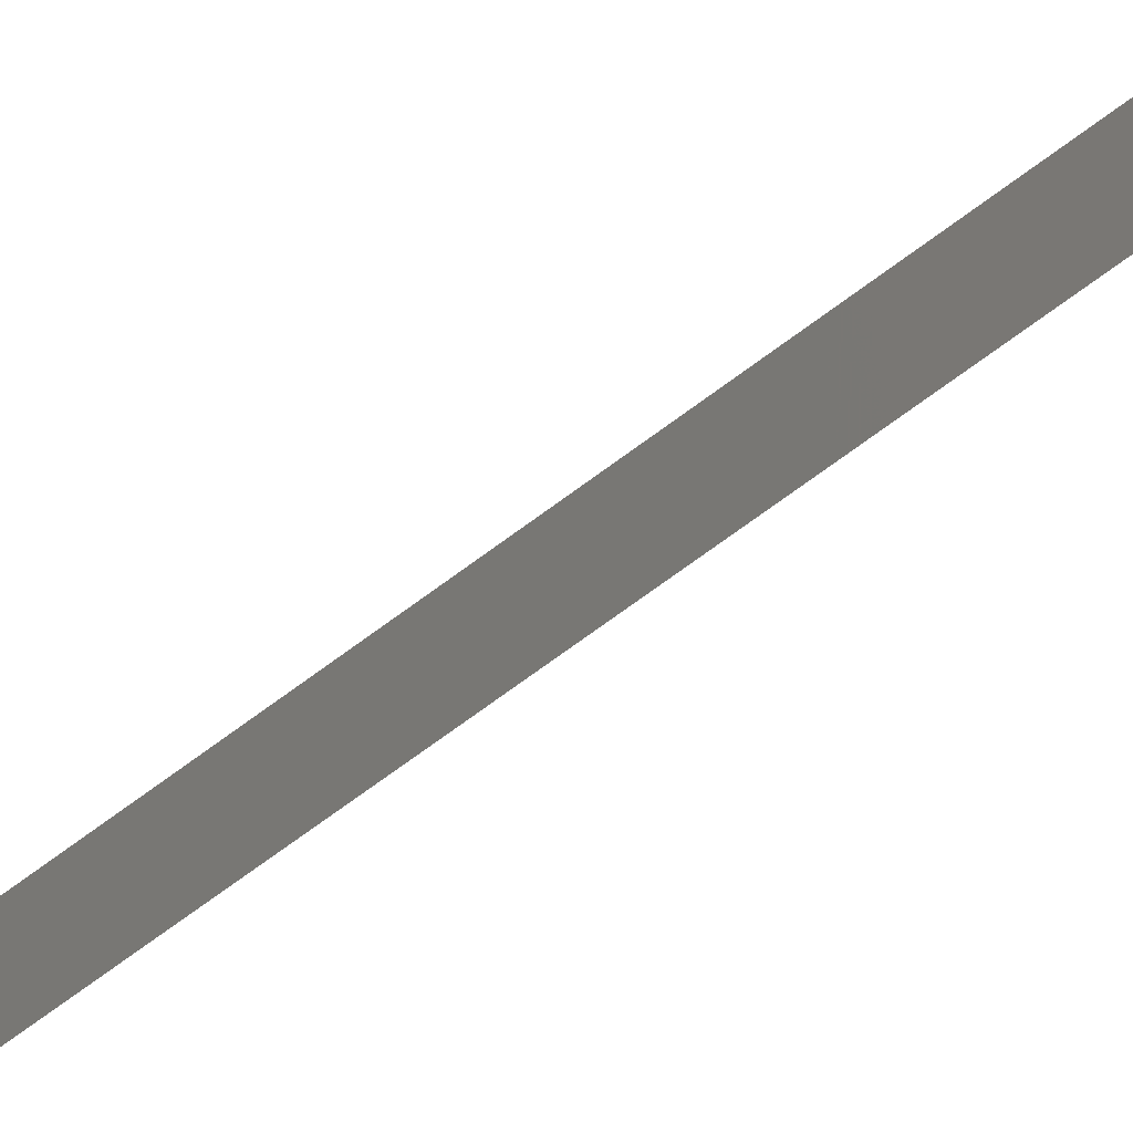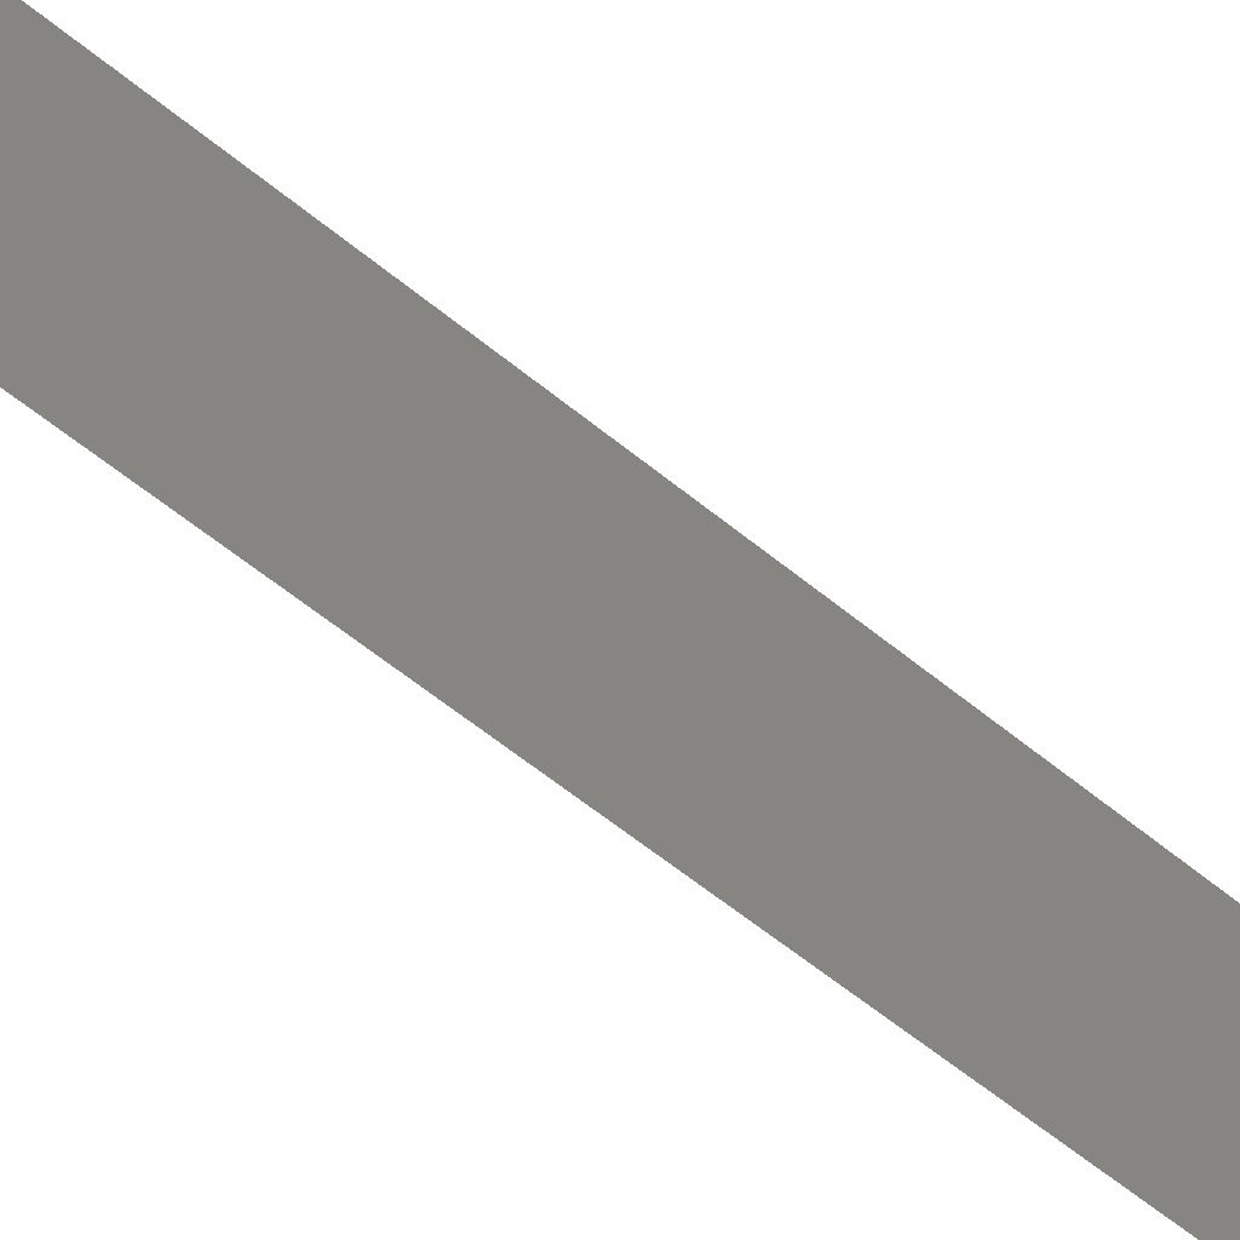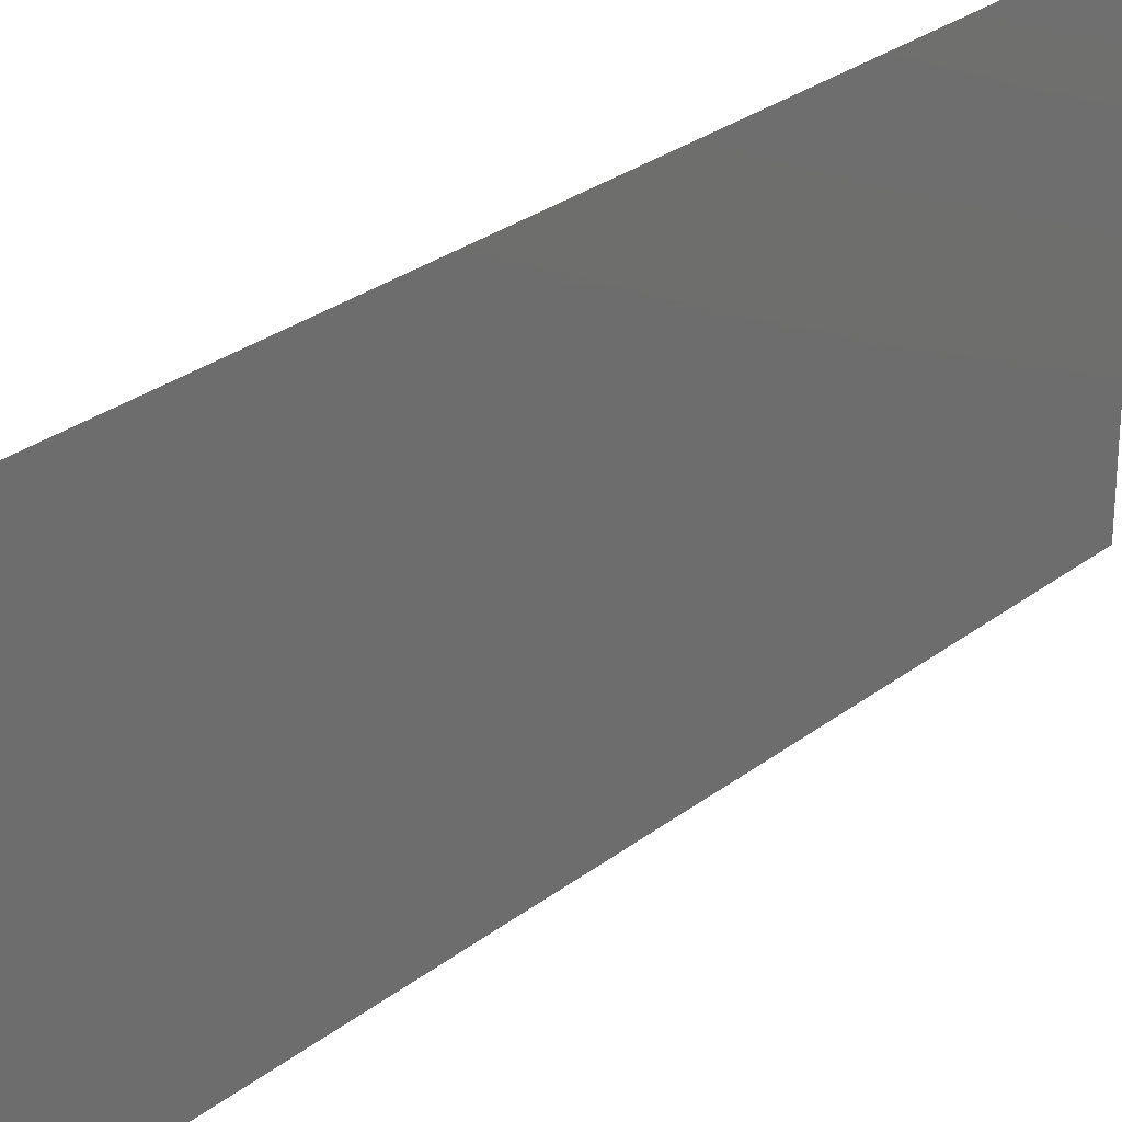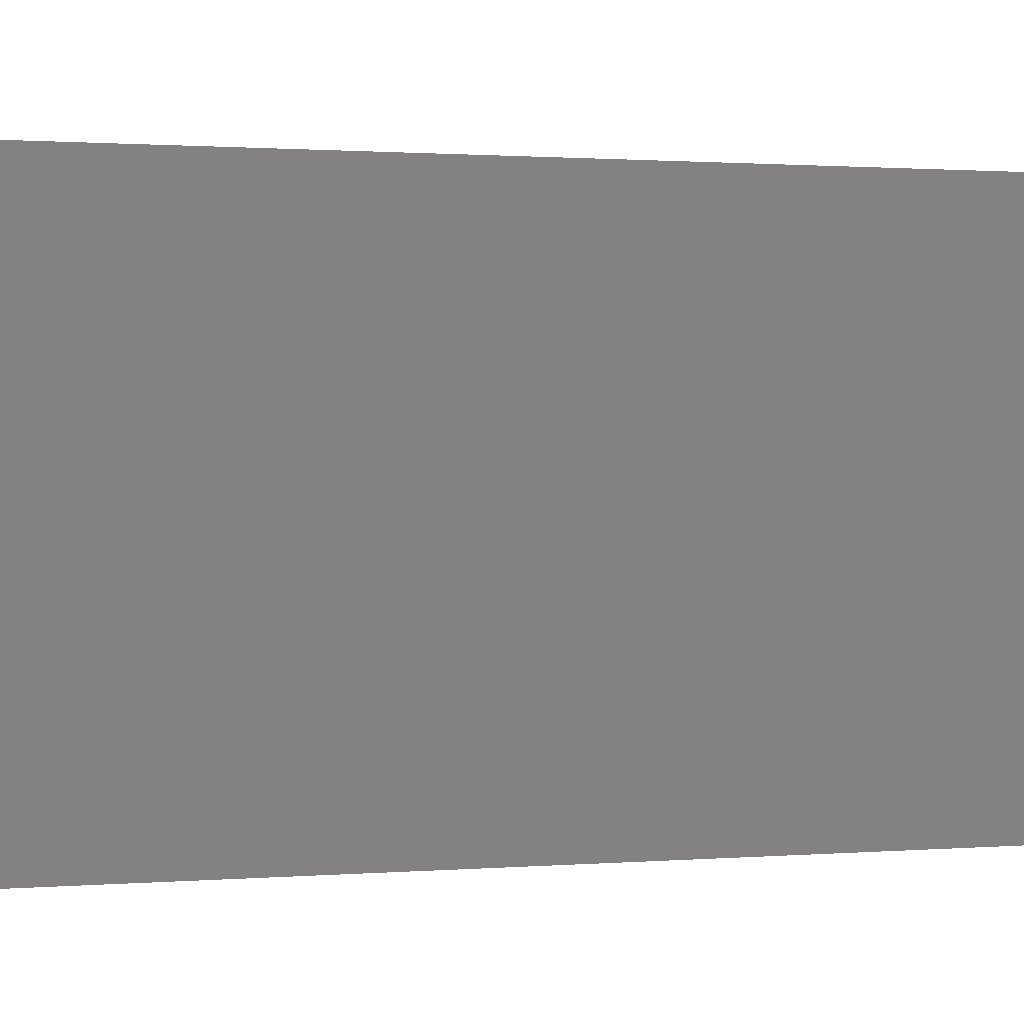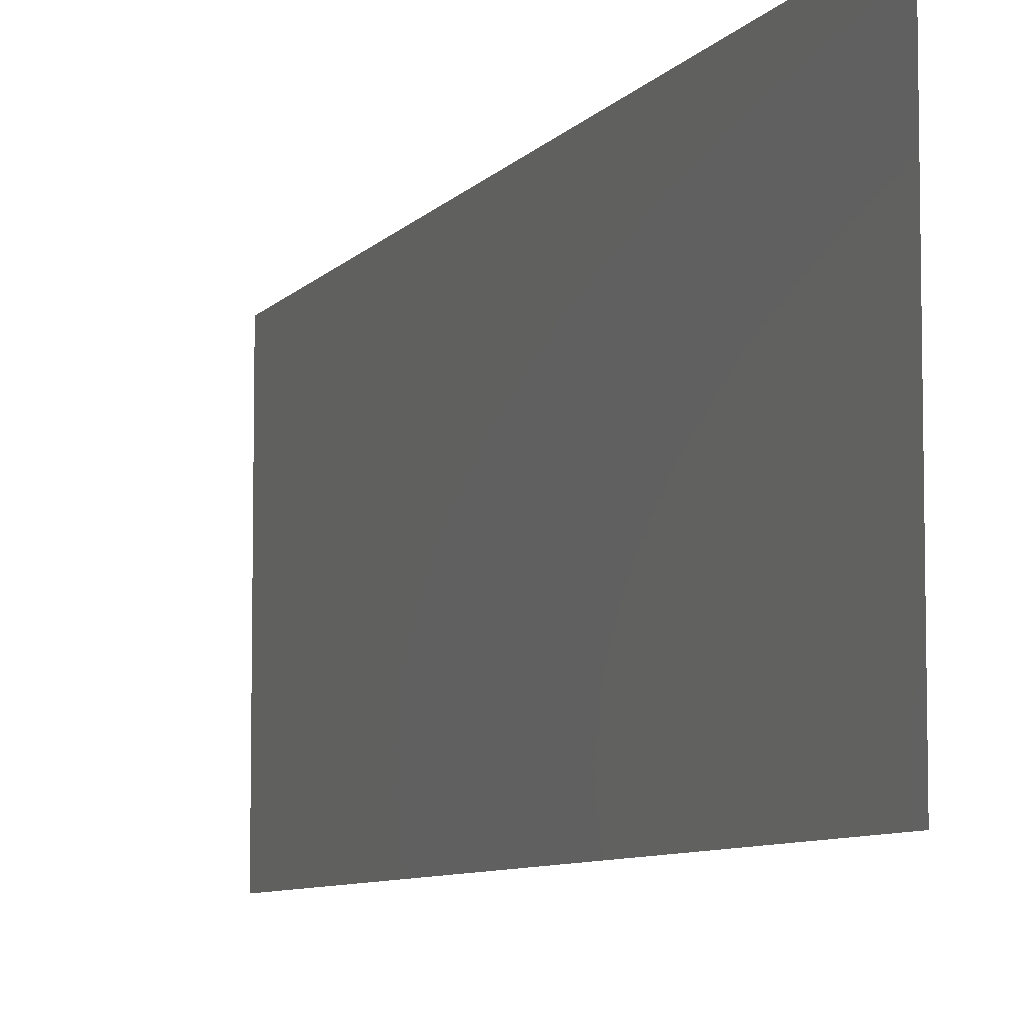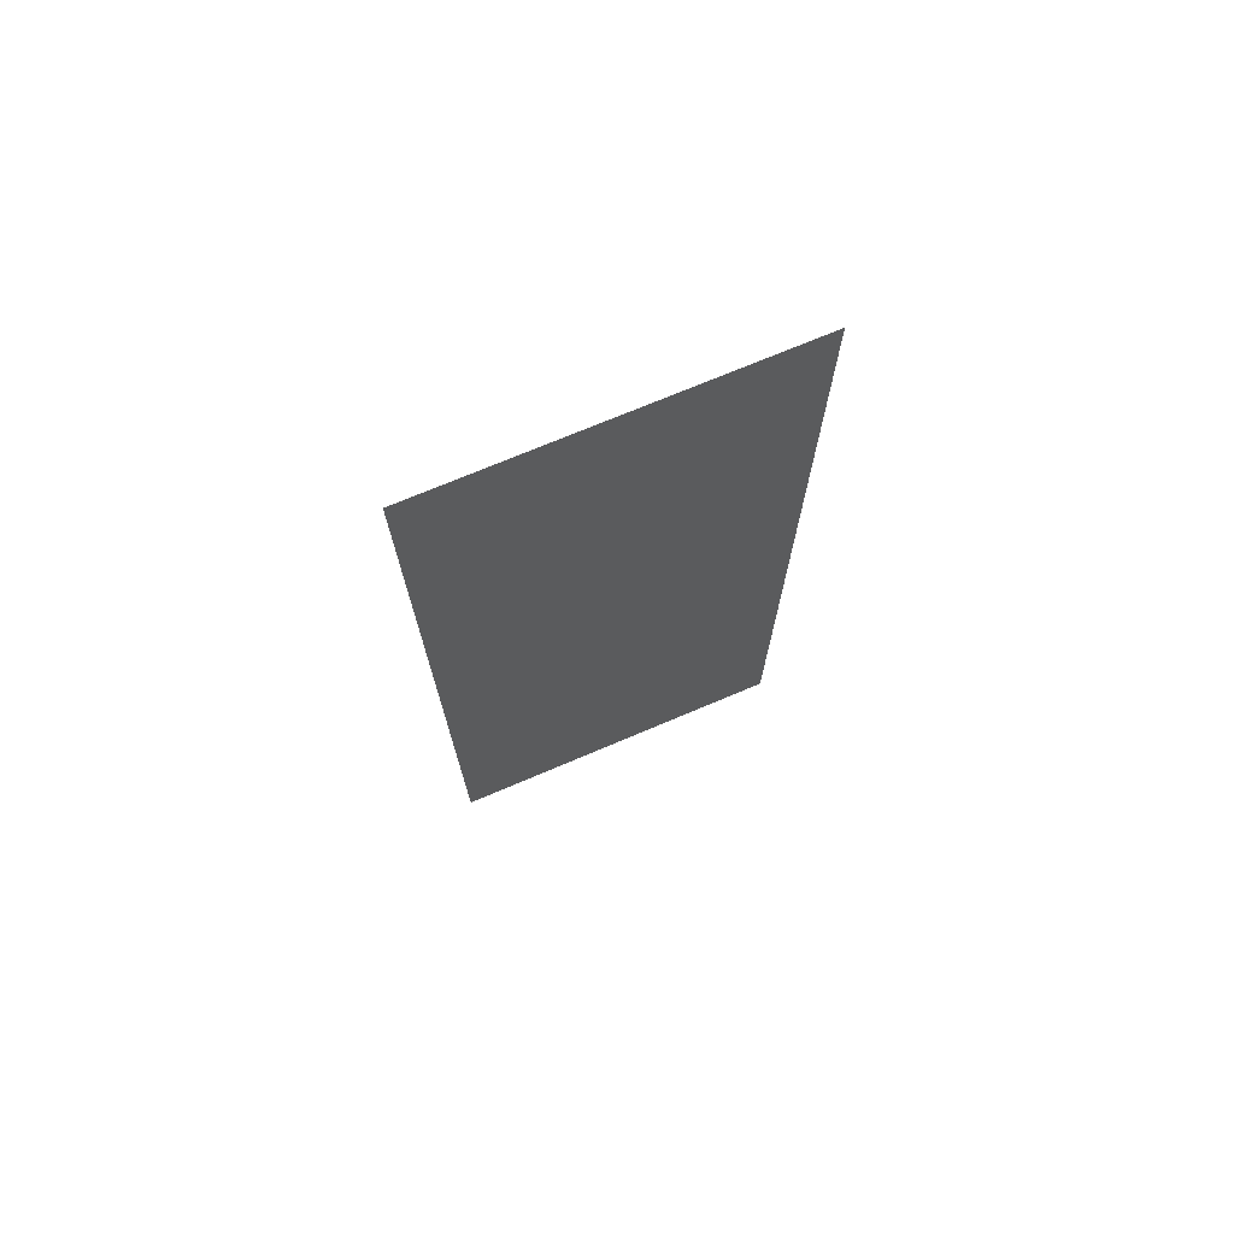
<metadata>
{"format":"stl","ext":"stl","renderer":"f3d","projection":"perspective","resolution":1024,"background":"white","views":[{"elev":-78.8,"azim":125.7,"up":"+Z"},{"elev":-63.7,"azim":51.0,"up":"+Z"},{"elev":28.4,"azim":-138.9,"up":"+Z"},{"elev":0.8,"azim":-111.6,"up":"+Z"},{"elev":-7.3,"azim":159.9,"up":"+Z"},{"elev":72.0,"azim":-113.0,"up":"+Y"}]}
</metadata>
<code>
# stl→obj: 21 verts, 26 faces
v 0.007949 0.0415 0
v 0.007955 0.03686 0.01077
v 0.007962 0.03113 0
v 0.007987 0.01038 0.02
v 0.007982 0.01478 0.009506
v 0.007975 0.02075 0.02
v 0.007968 0.0259 0.01005
v 0.007975 0.02075 0
v 0.007991 0.007266 0.01241
v 0.007946 0.0444 0.007683
v 0.007962 0.03113 0.02
v 0.007987 0.01038 0
v 0.007949 0.0415 0.02
v 0.007936 0.05188 0.01
v 0.007936 0.05188 0
v 0.008 0 0.01
v 0.008 0 0.02
v 0.007944 0.0457 0.01406
v 0.007993 0.006113 0.005988
v 0.008 0 0
v 0.007936 0.05188 0.02
f 1 2 3
f 4 5 6
f 2 7 3
f 3 7 8
f 5 7 6
f 8 7 5
f 4 9 5
f 1 10 2
f 6 7 11
f 11 7 2
f 8 5 12
f 11 2 13
f 14 10 15
f 16 9 17
f 15 10 1
f 17 9 4
f 2 18 13
f 5 19 12
f 10 18 2
f 9 19 5
f 12 19 20
f 13 18 21
f 21 18 14
f 20 19 16
f 16 19 9
f 14 18 10

</code>
